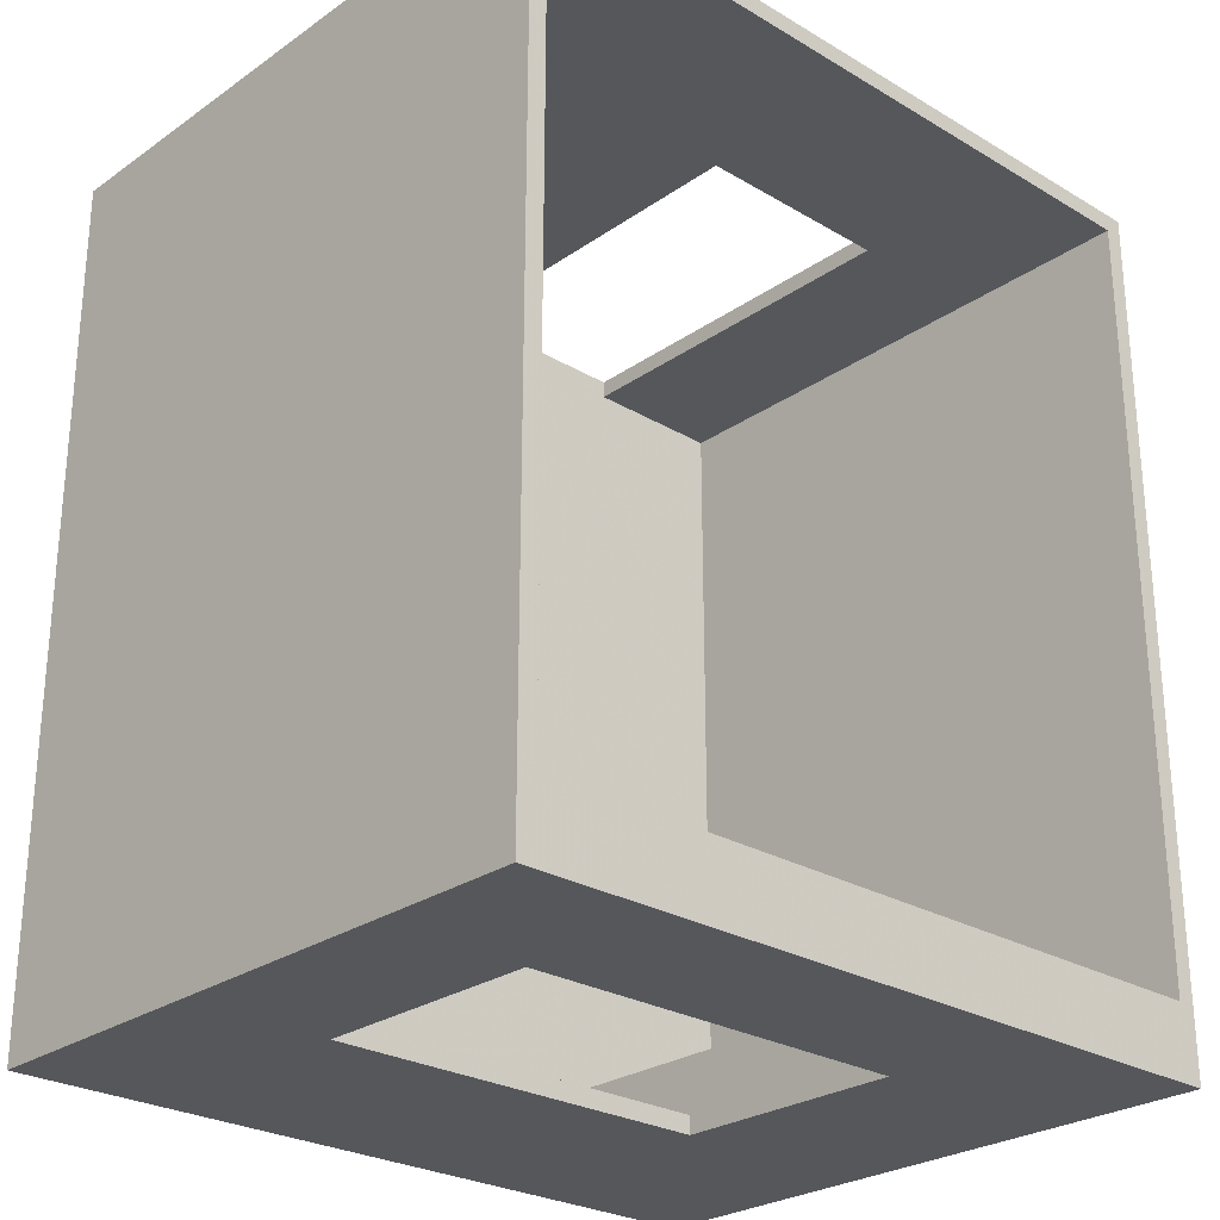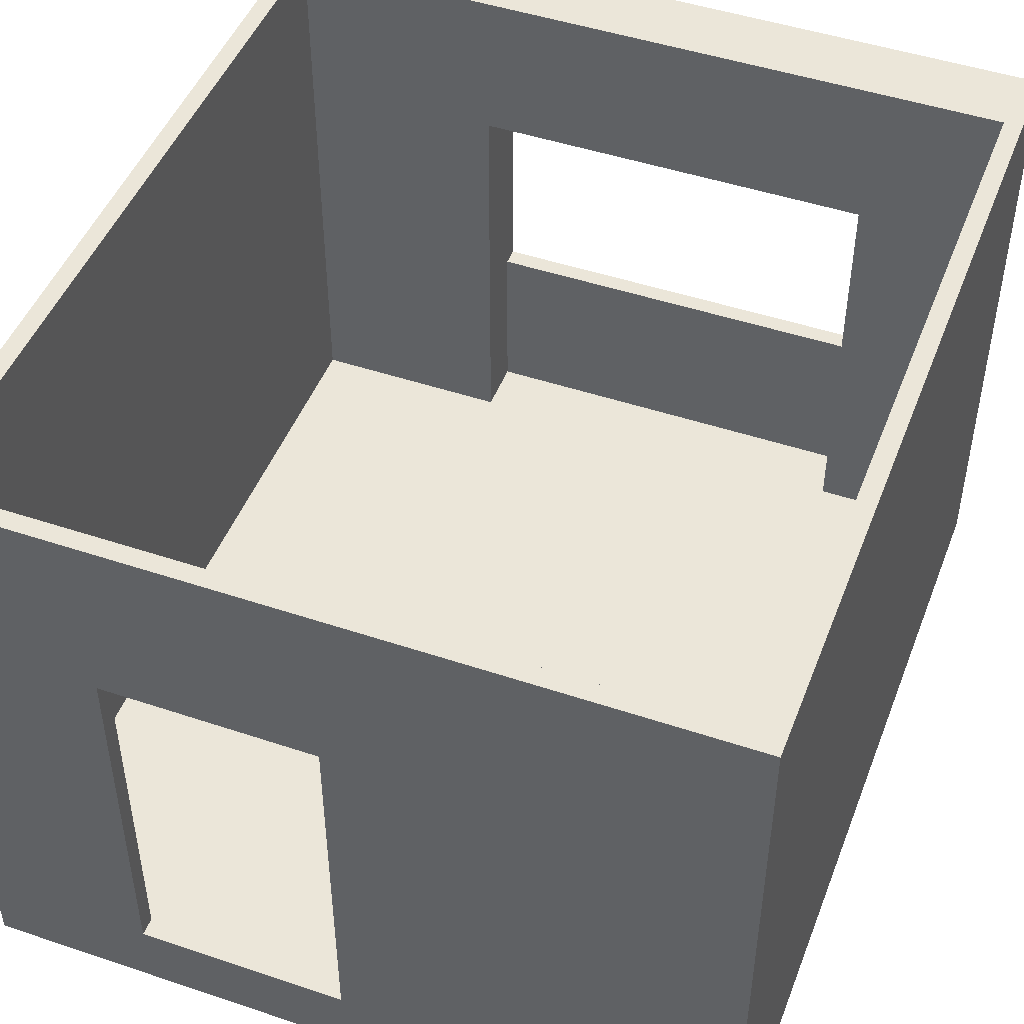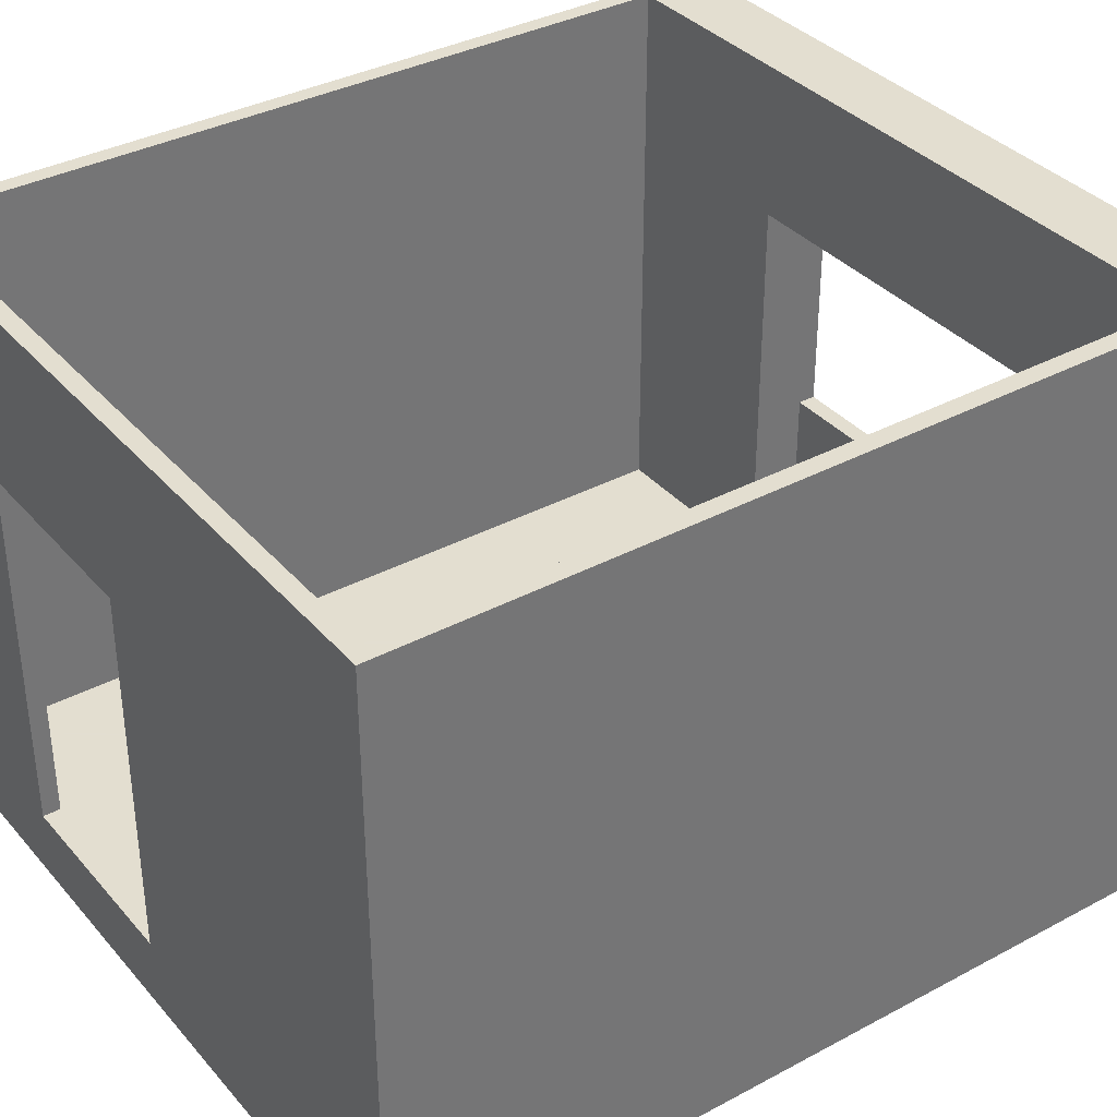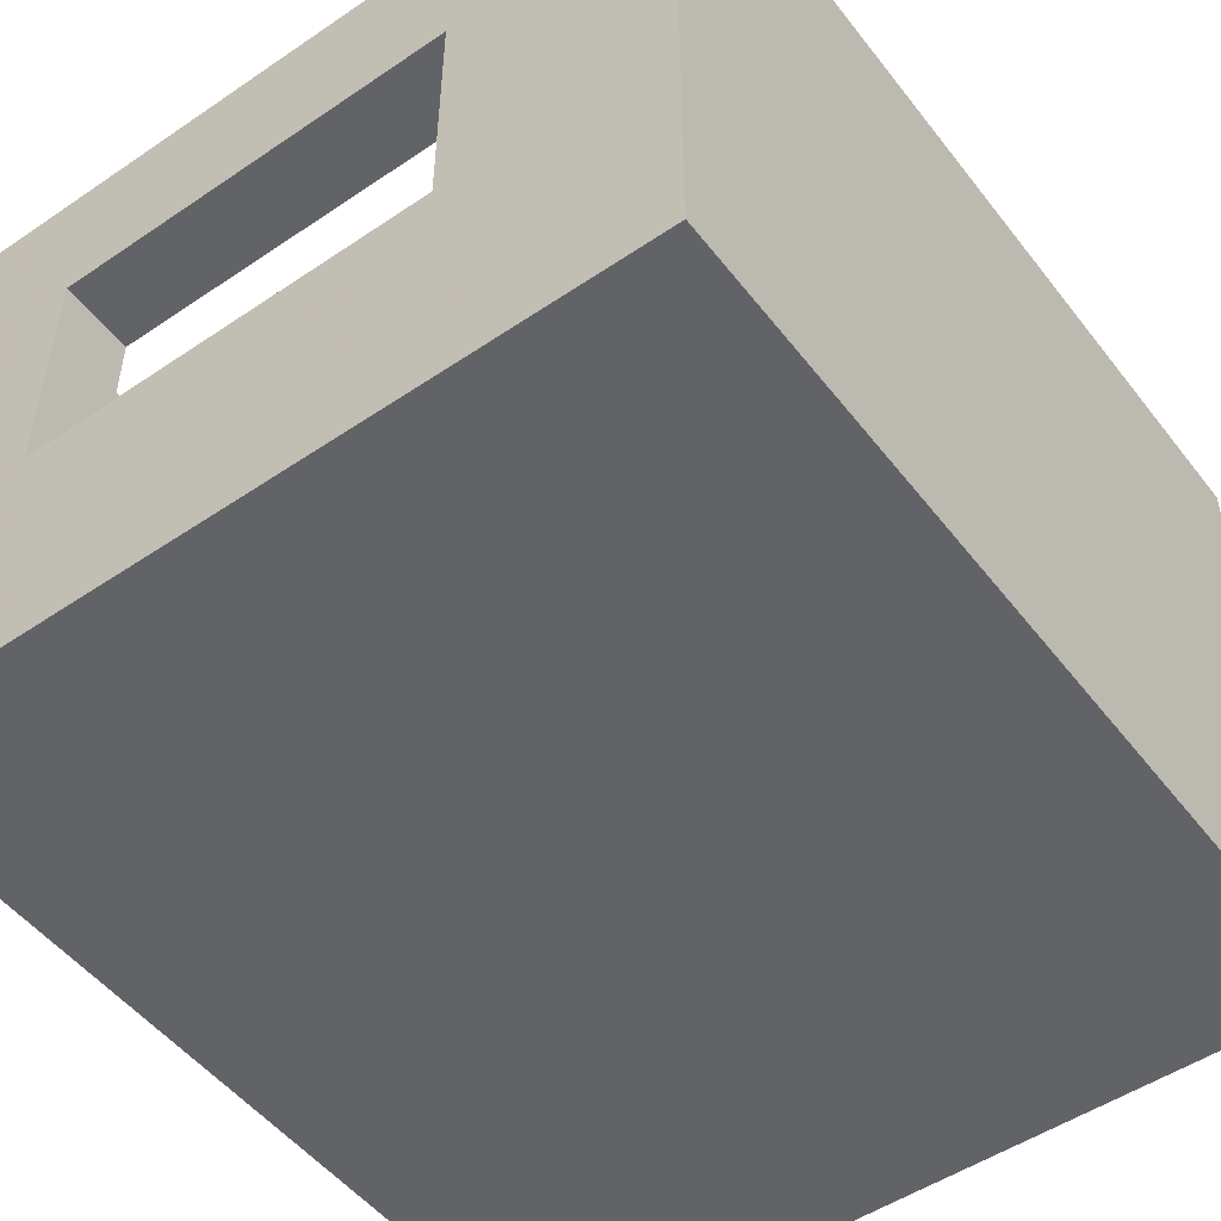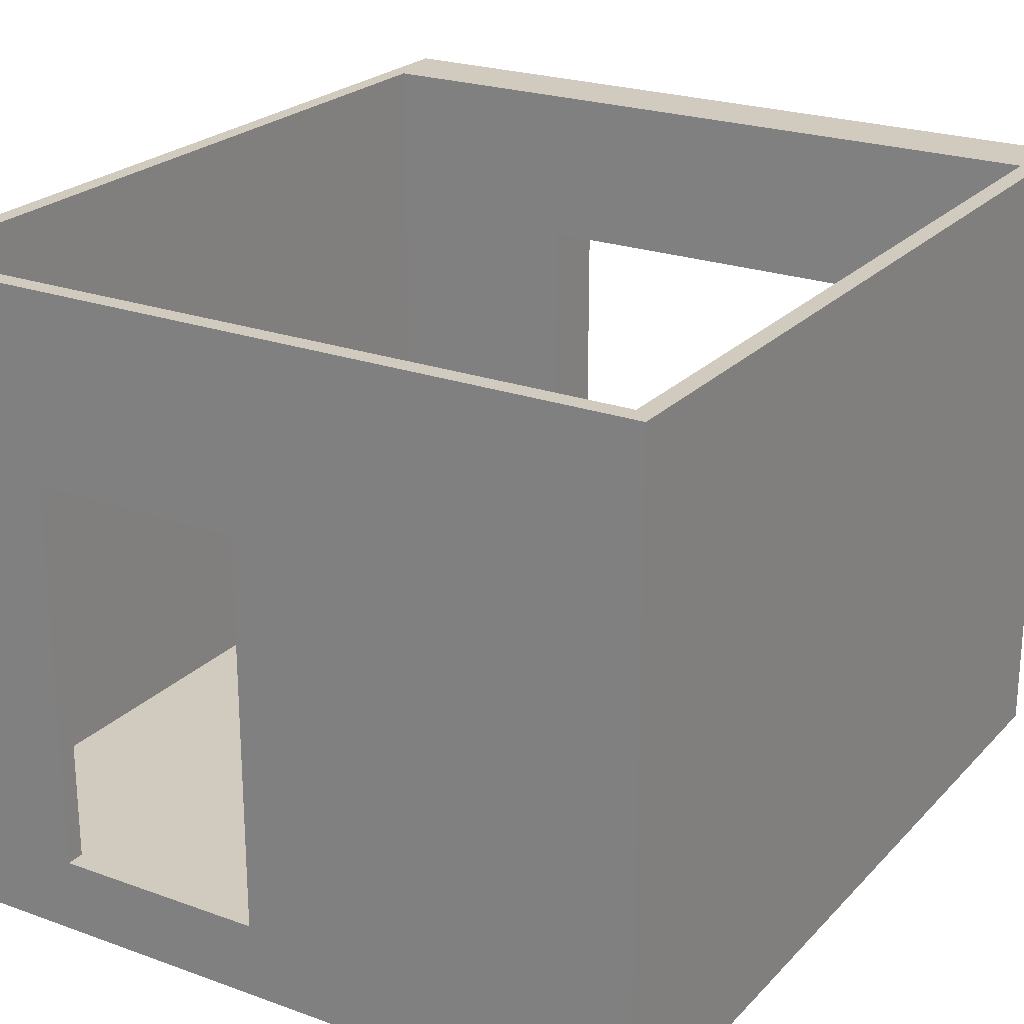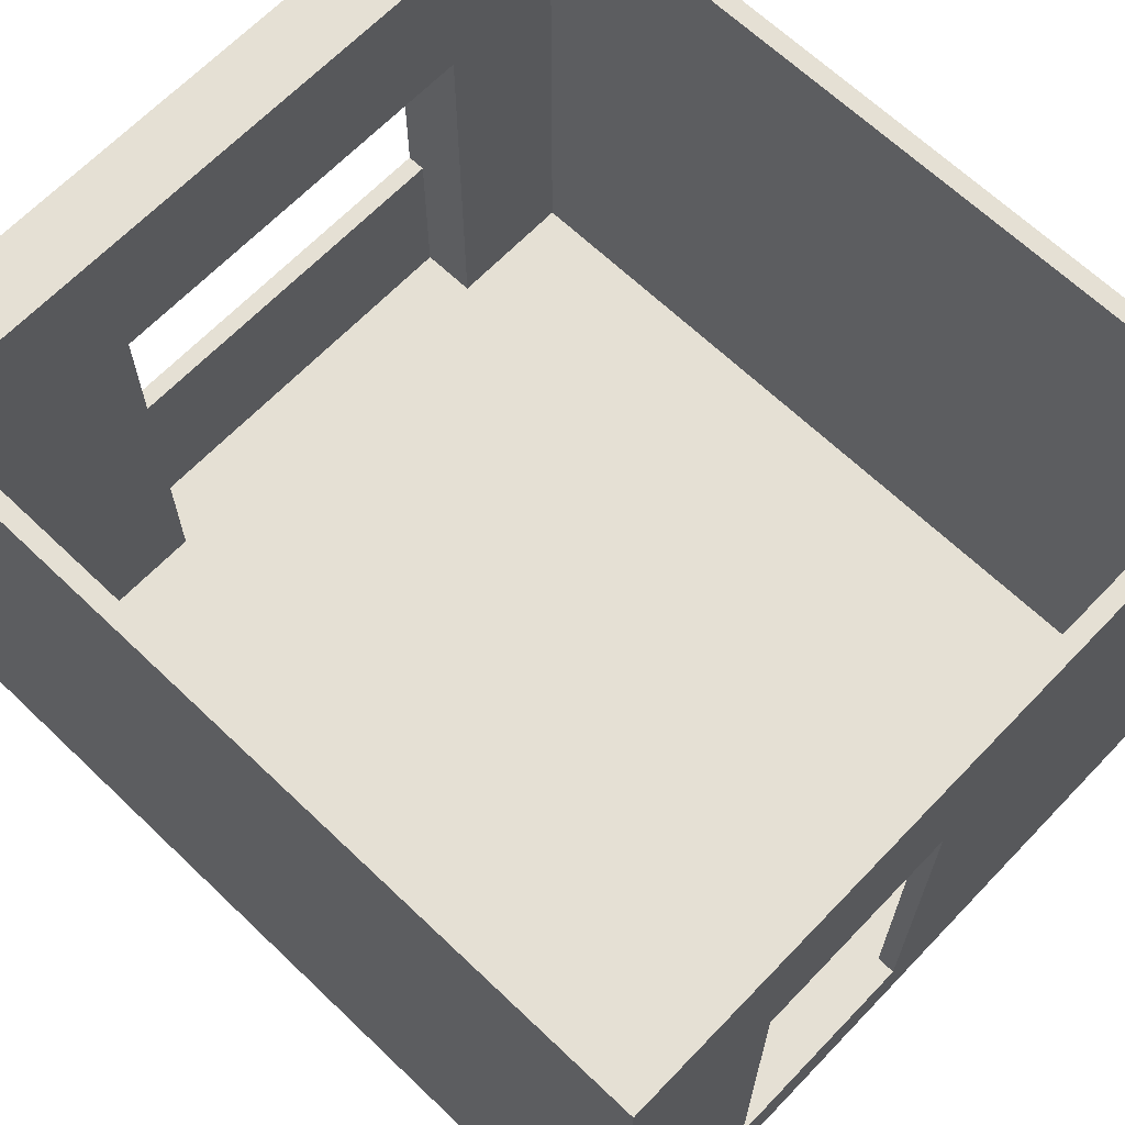
<metadata>
{"format":"obj","ext":"obj","renderer":"f3d","projection":"perspective","resolution":1024,"background":"white","views":[{"elev":-26.5,"azim":-42.8,"up":"+Y"},{"elev":47.5,"azim":-159.3,"up":"+Z"},{"elev":35.9,"azim":-125.1,"up":"+Z"},{"elev":-50.8,"azim":36.5,"up":"+Z"},{"elev":23.3,"azim":-148.6,"up":"+Z"},{"elev":65.8,"azim":133.8,"up":"+Z"}]}
</metadata>
<code>
v 10 40 40
v 215 470 350
v 10 40 0
v 10 470 40
v 420 40 40
v 410 0 40
v 10 0 0
v 0 0 40
v 10 480 350
v 300 40 350
v 10 40 350
v 410 480 40
v 300 0 265
v 410 480 0
v 10 470 350
v 330 480 40
v 410 0 135
v 0 40 0
v 300 40 265
v 10 480 0
v 0 0 350
v 215 480 250
v 420 0 0
v 420 40 350
v 420 480 350
v 80 40 265
v 420 470 40
v 10 0 40
v 215 480 350
v 0 40 40
v 300 0 350
v 410 480 350
v 0 470 40
v 0 470 0
v 420 470 0
v 10 0 350
v 410 480 250
v 0 480 40
v 410 40 265
v 410 470 250
v 330 470 250
v 0 40 350
v 410 470 40
v 420 40 0
v 10 480 250
v 330 480 350
v 10 480 40
v 215 470 40
v 410 0 350
v 410 0 265
v 420 0 40
v 10 470 0
v 0 480 0
v 410 40 40
v 410 40 135
v 10 470 250
v 330 470 350
v 0 0 0
v 410 40 350
v 0 480 350
v 80 0 350
v 10 40 135
v 10 0 135
v 410 0 0
v 420 0 350
v 410 470 350
v 420 480 40
v 80 40 350
v 330 470 40
v 215 480 40
v 10 40 265
v 10 0 265
v 80 0 265
v 420 470 350
v 0 470 350
v 420 480 0
v 215 470 250
v 410 470 0
v 410 40 0
v 330 480 250
v 80 40 40
v 300 40 135
v 80 0 135
v 300 0 135
v 80 0 40
v 300 0 40
v 300 40 40
v 80 40 135
v 80 10 40
v 300 10 135
v 300 10 40
v 80 10 135
v 10 224.3 204.3
v 220.6 255 40
v 45 40 87.5
v 112.5 475 350
v 112.5 470 300
v 272.5 475 350
v 272.5 470 300
v 5 20 0
v 210 20 0
v 5 255 0
v 210 255 0
v 112.5 470 145
v 420 20 20
v 420 255 195
v 420 20 195
v 420 255 20
v 203.3 0 26.67
v 413.3 0 196.7
v 355 0 87.5
v 415 0 20
v 5 0 20
v 0 20 20
v 6.667 0 196.7
v 0 20 195
v 5 475 350
v 112.5 480 300
v 6 480 206
v 190 40 307.5
v 355 40 307.5
v 355 20 350
v 190 20 350
v 5 255 350
v 5 20 350
v 45 40 307.5
v 45 20 350
v 230.8 480 26.67
v 415 480 20
v 370 480 145
v 414 480 206
v 355 0 200
v 190 20 265
v 300 18 187
v 355 0 307.5
v 190 0 307.5
v 210 475 0
v 415 475 0
v 330 475 145
v 272.5 475 40
v 0 255 20
v 355 40 200
v 5 475 0
v 5 480 20
v 272.5 480 300
v 272.5 475 250
v 112.5 480 145
v 215 475 145
v 415 20 0
v 415 20 350
v 415 255 350
v 420 475 195
v 415 475 350
v 45 40 200
v 80 18 187
v 420 475 20
v 45 0 87.5
v 0 255 195
v 370 480 300
v 370 475 350
v 0 475 20
v 0 475 195
v 415 255 0
v 45 0 307.5
v 410 224.3 204.3
v 370 470 145
v 370 470 300
v 355 40 87.5
v 45 0 200
v 190 25 40
v 80 25 87.5
v 300 25 87.5
v 190 0 87.5
v 190 5 135
v 190 10 87.5
f 93 11 71
f 93 71 62
f 93 62 1
f 93 1 4
f 93 4 56
f 93 56 15
f 93 15 11
f 94 54 87
f 94 87 81
f 94 81 1
f 94 1 4
f 94 4 48
f 94 48 69
f 94 69 43
f 94 43 54
f 95 81 1
f 95 1 62
f 95 62 88
f 95 88 81
f 96 9 29
f 96 29 2
f 96 2 15
f 96 15 9
f 97 77 2
f 97 2 15
f 97 15 56
f 97 56 77
f 98 2 29
f 98 29 46
f 98 46 57
f 98 57 2
f 99 41 77
f 99 77 2
f 99 2 57
f 99 57 41
f 100 7 3
f 100 3 18
f 100 18 58
f 100 58 7
f 101 79 3
f 101 3 7
f 101 7 64
f 101 64 79
f 102 52 3
f 102 3 18
f 102 18 34
f 102 34 52
f 103 79 3
f 103 3 52
f 103 52 78
f 103 78 79
f 104 77 56
f 104 56 4
f 104 4 48
f 104 48 77
f 105 51 5
f 105 5 44
f 105 44 23
f 105 23 51
f 106 74 27
f 106 27 5
f 106 5 24
f 106 24 74
f 107 65 51
f 107 51 5
f 107 5 24
f 107 24 65
f 108 35 44
f 108 44 5
f 108 5 27
f 108 27 35
f 109 28 85
f 109 85 86
f 109 86 6
f 109 6 64
f 109 64 7
f 109 7 28
f 110 65 51
f 110 51 6
f 110 6 17
f 110 17 50
f 110 50 49
f 110 49 65
f 111 86 6
f 111 6 17
f 111 17 84
f 111 84 86
f 112 64 6
f 112 6 51
f 112 51 23
f 112 23 64
f 113 58 7
f 113 7 28
f 113 28 8
f 113 8 58
f 114 58 8
f 114 8 30
f 114 30 18
f 114 18 58
f 115 72 63
f 115 63 28
f 115 28 8
f 115 8 21
f 115 21 36
f 115 36 72
f 116 42 30
f 116 30 8
f 116 8 21
f 116 21 42
f 117 15 9
f 117 9 60
f 117 60 75
f 117 75 15
f 118 45 9
f 118 9 29
f 118 29 22
f 118 22 45
f 119 38 60
f 119 60 9
f 119 9 45
f 119 45 47
f 119 47 38
f 120 68 10
f 120 10 19
f 120 19 26
f 120 26 68
f 121 59 10
f 121 10 19
f 121 19 39
f 121 39 59
f 122 59 10
f 122 10 31
f 122 31 49
f 122 49 59
f 123 68 10
f 123 10 31
f 123 31 61
f 123 61 68
f 124 75 42
f 124 42 11
f 124 11 15
f 124 15 75
f 125 42 11
f 125 11 36
f 125 36 21
f 125 21 42
f 126 26 71
f 126 71 11
f 126 11 68
f 126 68 26
f 127 68 11
f 127 11 36
f 127 36 61
f 127 61 68
f 128 47 70
f 128 70 16
f 128 16 12
f 128 12 14
f 128 14 20
f 128 20 47
f 129 14 12
f 129 12 67
f 129 67 76
f 129 76 14
f 130 80 37
f 130 37 12
f 130 12 16
f 130 16 80
f 131 25 67
f 131 67 12
f 131 12 37
f 131 37 32
f 131 32 25
f 132 17 84
f 132 84 13
f 132 13 50
f 132 50 17
f 133 73 13
f 133 13 19
f 133 19 26
f 133 26 73
f 134 90 84
f 134 84 13
f 134 13 19
f 134 19 82
f 134 82 90
f 135 50 13
f 135 13 31
f 135 31 49
f 135 49 50
f 136 73 13
f 136 13 31
f 136 31 61
f 136 61 73
f 137 52 78
f 137 78 14
f 137 14 20
f 137 20 52
f 138 78 14
f 138 14 76
f 138 76 35
f 138 35 78
f 139 41 80
f 139 80 16
f 139 16 69
f 139 69 41
f 140 70 16
f 140 16 69
f 140 69 48
f 140 48 70
f 141 34 18
f 141 18 30
f 141 30 33
f 141 33 34
f 142 55 82
f 142 82 19
f 142 19 39
f 142 39 55
f 143 53 20
f 143 20 52
f 143 52 34
f 143 34 53
f 144 53 20
f 144 20 47
f 144 47 38
f 144 38 53
f 145 80 22
f 145 22 29
f 145 29 46
f 145 46 80
f 146 80 22
f 146 22 77
f 146 77 41
f 146 41 80
f 147 47 70
f 147 70 22
f 147 22 45
f 147 45 47
f 148 77 22
f 148 22 70
f 148 70 48
f 148 48 77
f 149 44 23
f 149 23 64
f 149 64 79
f 149 79 44
f 150 65 24
f 150 24 59
f 150 59 49
f 150 49 65
f 151 74 24
f 151 24 59
f 151 59 66
f 151 66 74
f 152 27 74
f 152 74 25
f 152 25 67
f 152 67 27
f 153 25 32
f 153 32 66
f 153 66 74
f 153 74 25
f 154 88 26
f 154 26 71
f 154 71 62
f 154 62 88
f 155 92 88
f 155 88 26
f 155 26 73
f 155 73 83
f 155 83 92
f 156 35 27
f 156 27 67
f 156 67 76
f 156 76 35
f 157 85 28
f 157 28 63
f 157 63 83
f 157 83 85
f 158 42 30
f 158 30 33
f 158 33 75
f 158 75 42
f 159 80 46
f 159 46 32
f 159 32 37
f 159 37 80
f 160 32 46
f 160 46 57
f 160 57 66
f 160 66 32
f 161 34 33
f 161 33 38
f 161 38 53
f 161 53 34
f 162 75 33
f 162 33 38
f 162 38 60
f 162 60 75
f 163 79 78
f 163 78 35
f 163 35 44
f 163 44 79
f 164 73 72
f 164 72 36
f 164 36 61
f 164 61 73
f 165 43 54
f 165 54 55
f 165 55 39
f 165 39 59
f 165 59 66
f 165 66 40
f 165 40 43
f 166 69 43
f 166 43 40
f 166 40 41
f 166 41 69
f 167 66 40
f 167 40 41
f 167 41 57
f 167 57 66
f 168 87 54
f 168 54 55
f 168 55 82
f 168 82 87
f 169 73 83
f 169 83 63
f 169 63 72
f 169 72 73
f 170 91 89
f 170 89 81
f 170 81 87
f 170 87 91
f 171 92 89
f 171 89 81
f 171 81 88
f 171 88 92
f 172 91 90
f 172 90 82
f 172 82 87
f 172 87 91
f 173 86 85
f 173 85 83
f 173 83 84
f 173 84 86
f 174 90 92
f 174 92 83
f 174 83 84
f 174 84 90
f 175 90 92
f 175 92 89
f 175 89 91
f 175 91 90

</code>
